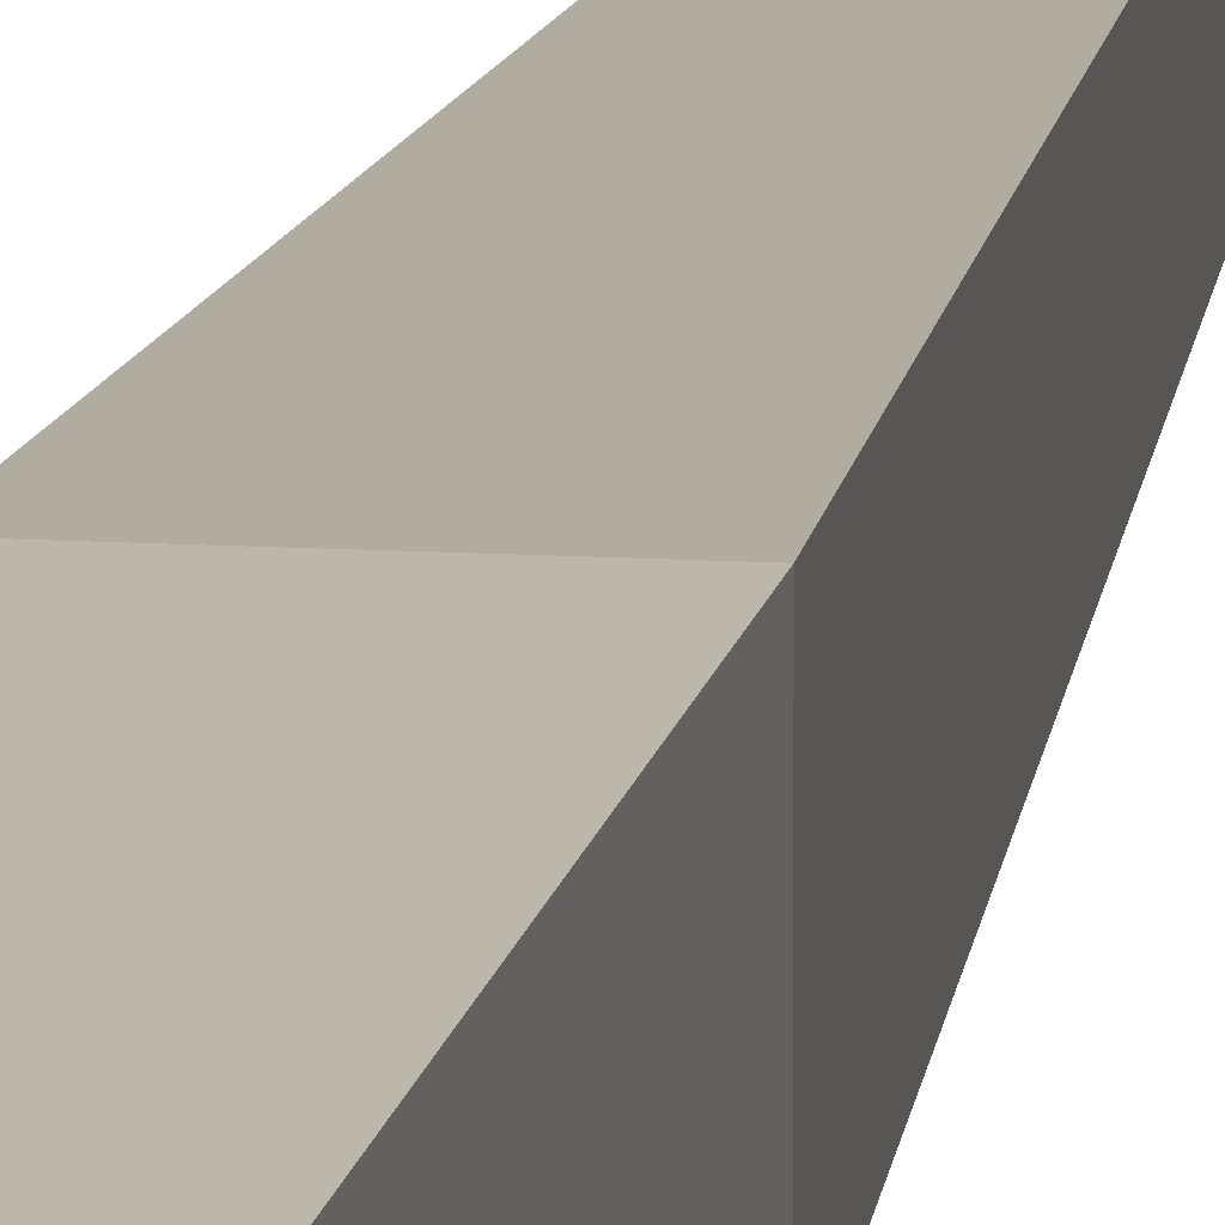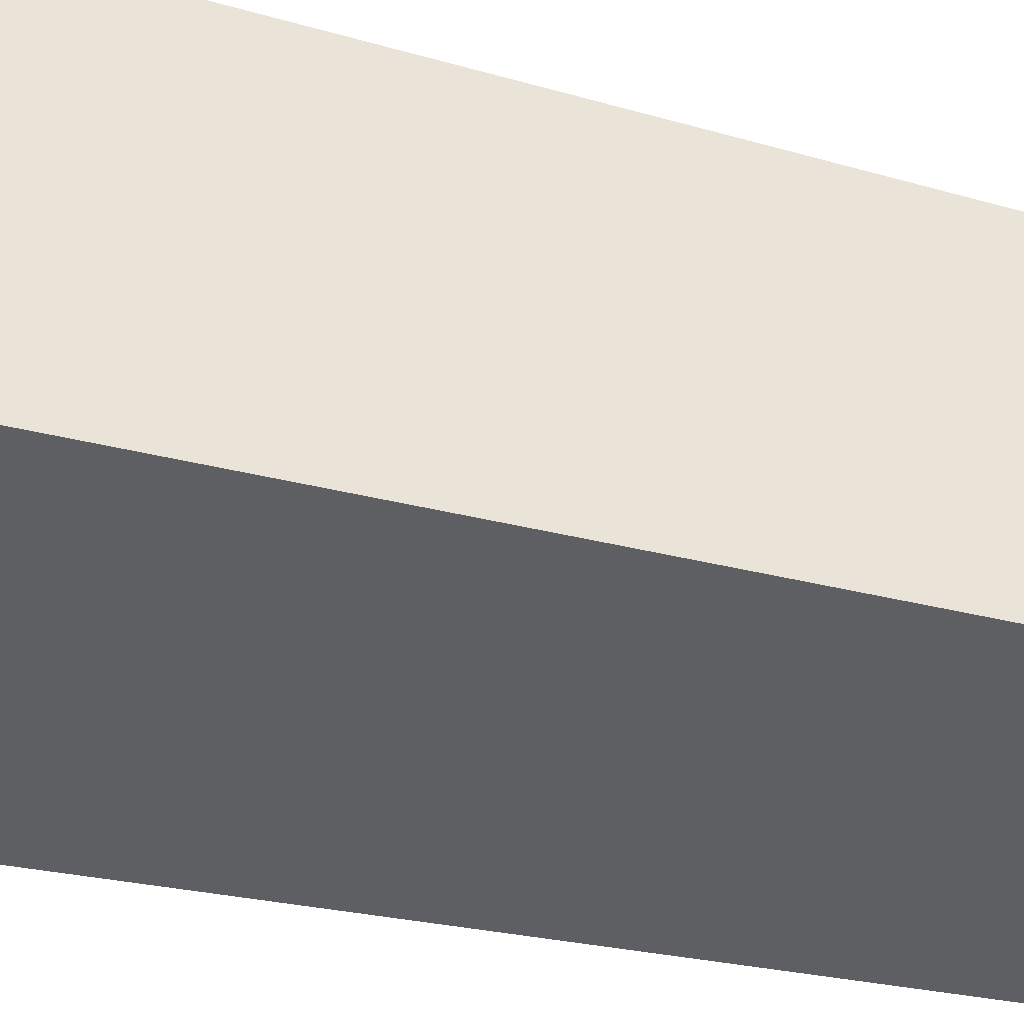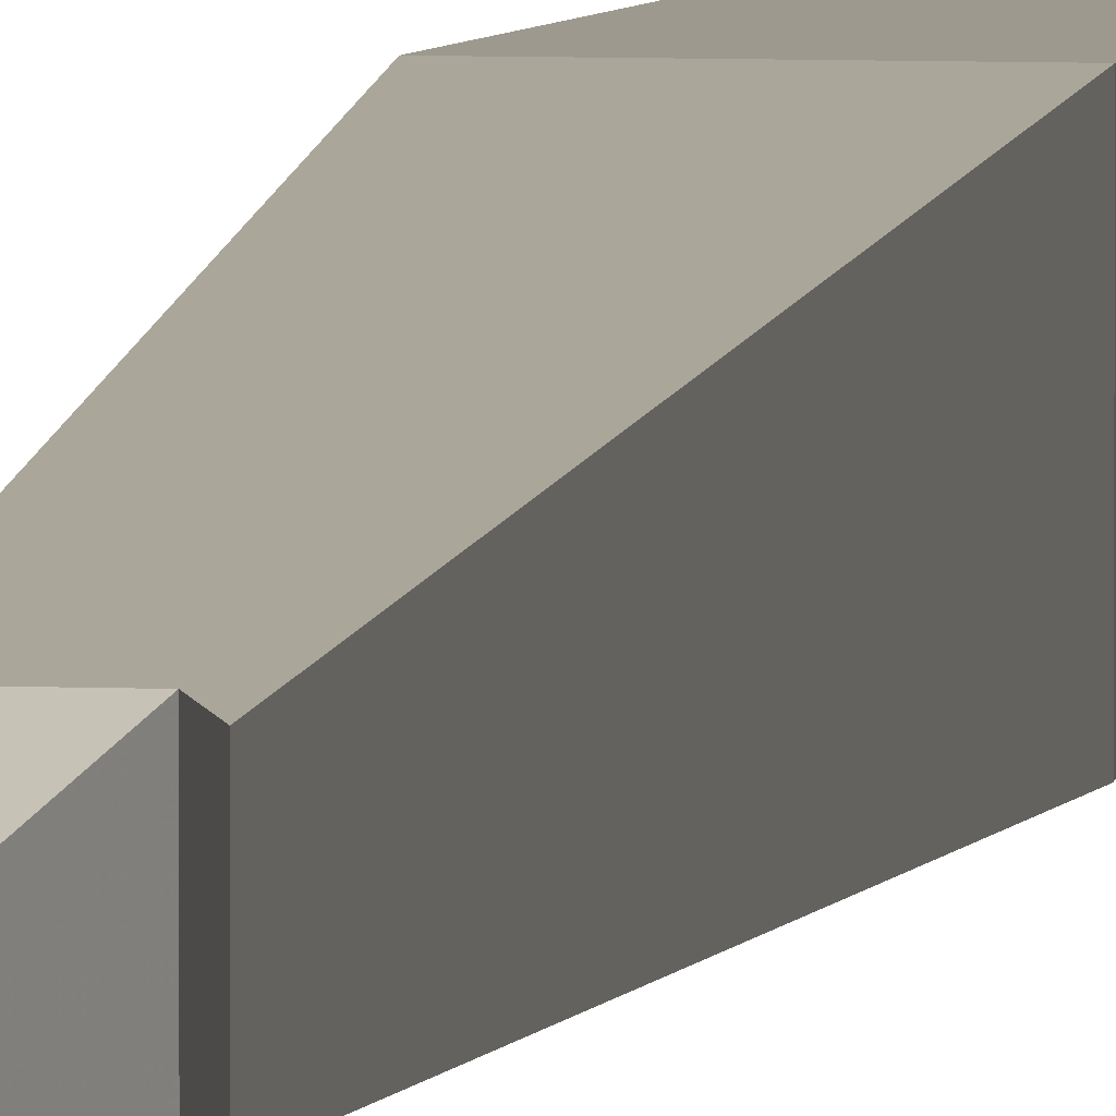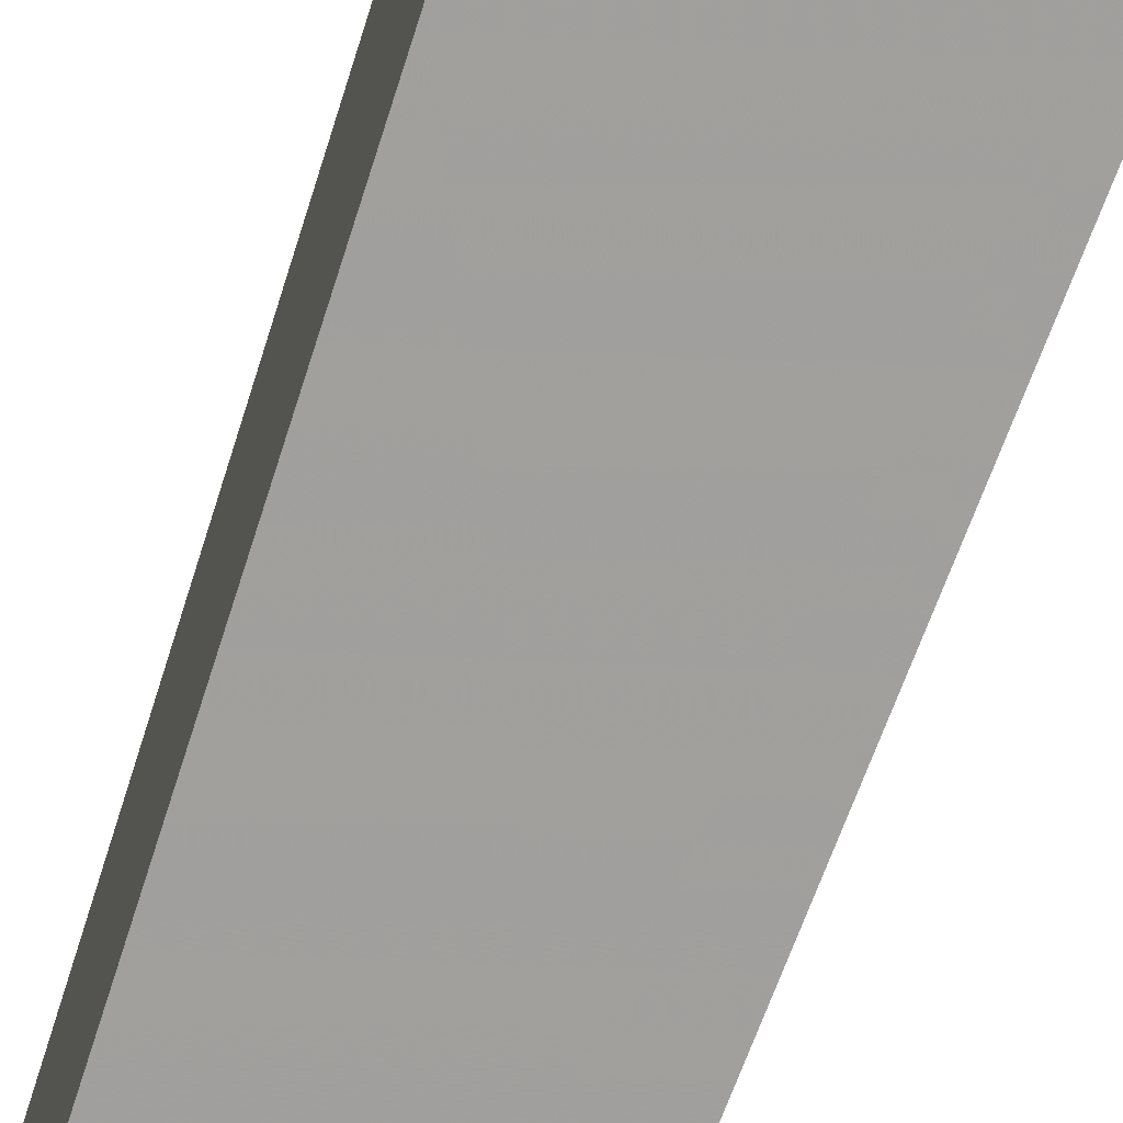
<metadata>
{"format":"obj","ext":"obj","renderer":"f3d","projection":"perspective","resolution":1024,"background":"white","views":[{"elev":12.2,"azim":8.4,"up":"+Y"},{"elev":-42.2,"azim":73.7,"up":"+Y"},{"elev":5.6,"azim":-172.1,"up":"+Y"},{"elev":-73.7,"azim":-19.2,"up":"+Y"}]}
</metadata>
<code>
v -0.03125 -0.03125 -0.1094
v -0.03125 0.03125 -0.1094
v 0 0 -0.2344
v 0.03125 -0.03125 -0.1094
v 0.01562 -0.01562 0.01562
v -0.01562 -0.01562 0.01562
v -0.01562 0.01562 0.01562
v 0.03125 0.03125 -0.1094
v 0.01562 0.01562 0.01562
v 0.03125 0.03125 0.4219
v 0.03125 -0.03125 0.4219
v -0.03125 -0.03125 0.4219
v -0.03125 0.03125 0.4219
v -0.01562 0.01562 0.8281
v 0.01562 0.01562 0.8281
v 0.01562 -0.01562 0.8281
v -0.01562 -0.01562 0.8281
f 1 2 3
f 1 3 4
f 1 4 5
f 1 5 6
f 1 6 2
f 2 6 7
f 2 7 8
f 2 8 3
f 3 8 4
f 4 8 9
f 4 9 5
f 7 9 8
f 5 9 10
f 5 10 11
f 5 11 6
f 6 11 12
f 6 12 7
f 7 12 13
f 7 13 9
f 13 10 9
f 10 13 14
f 10 14 15
f 10 15 11
f 11 15 16
f 11 16 12
f 12 16 17
f 12 17 13
f 13 17 14
f 14 17 15
f 15 17 16

</code>
